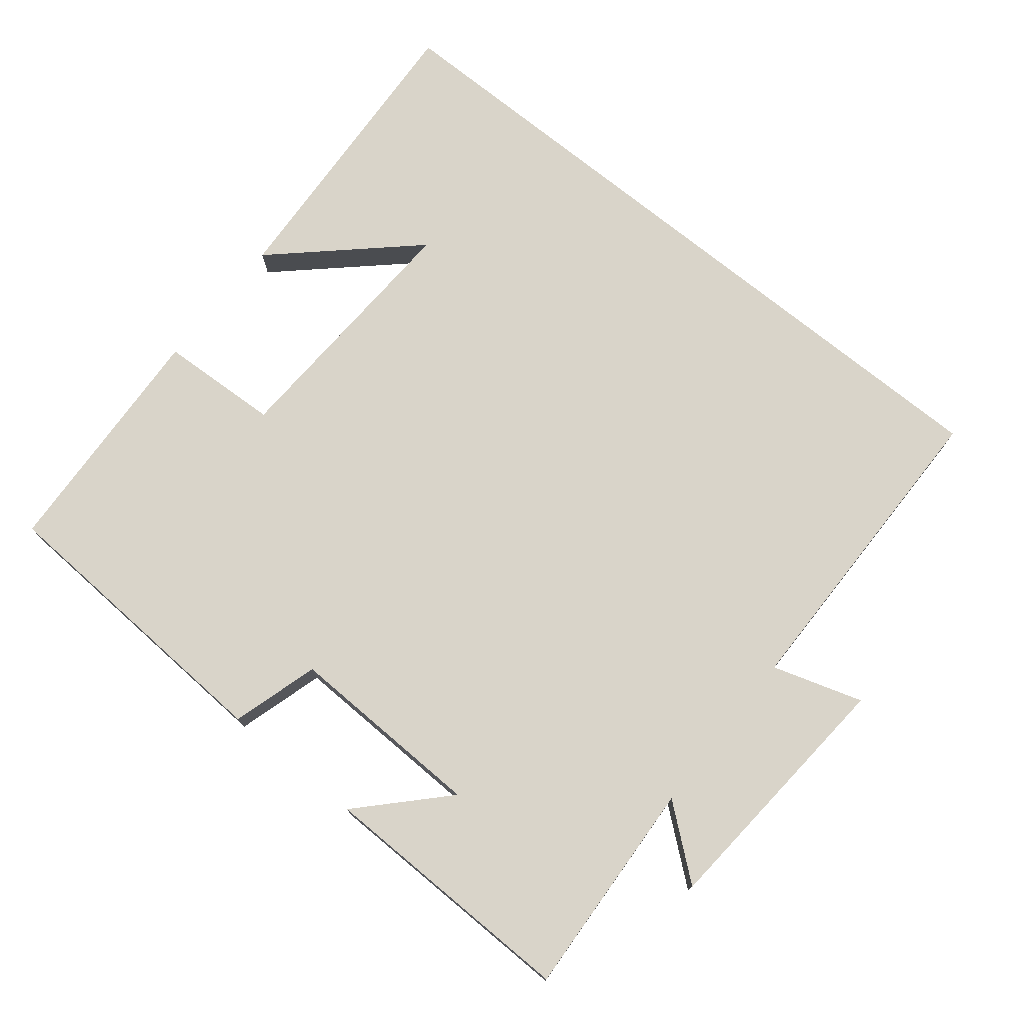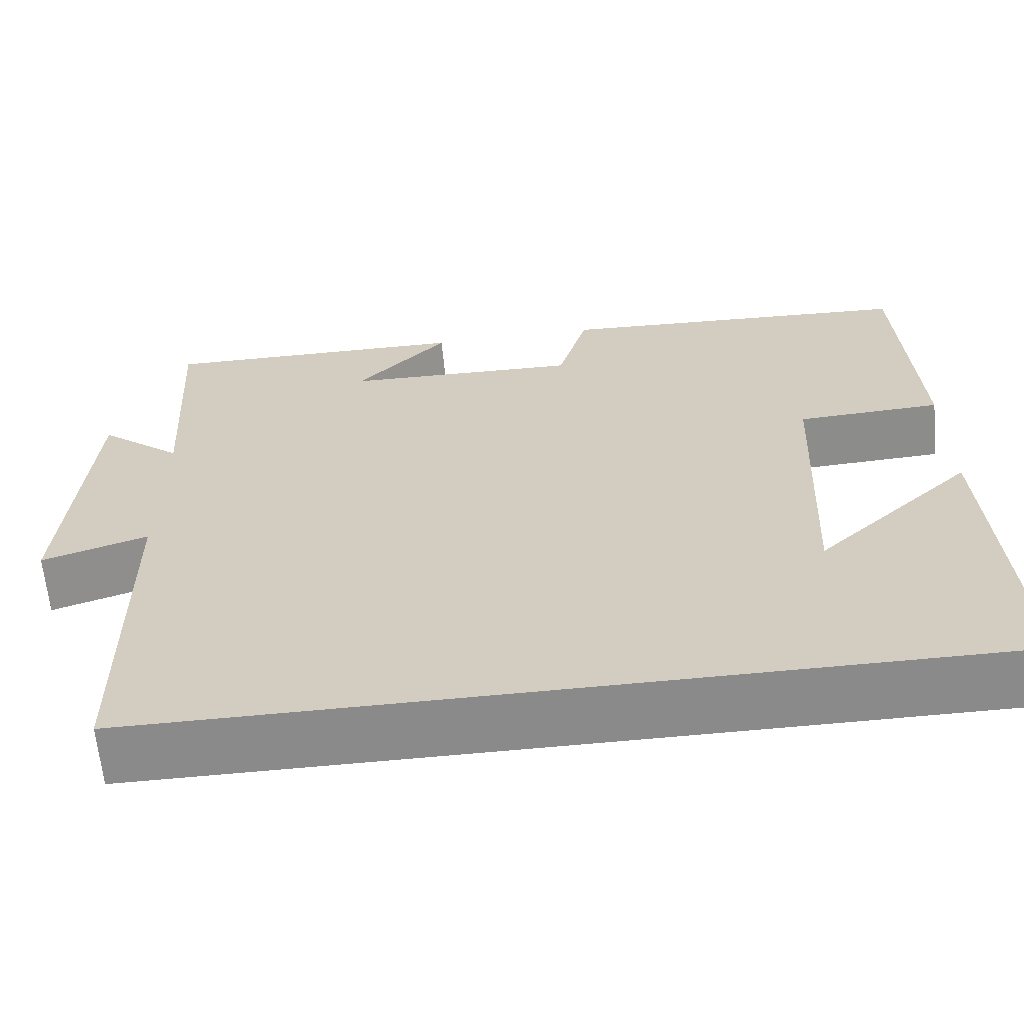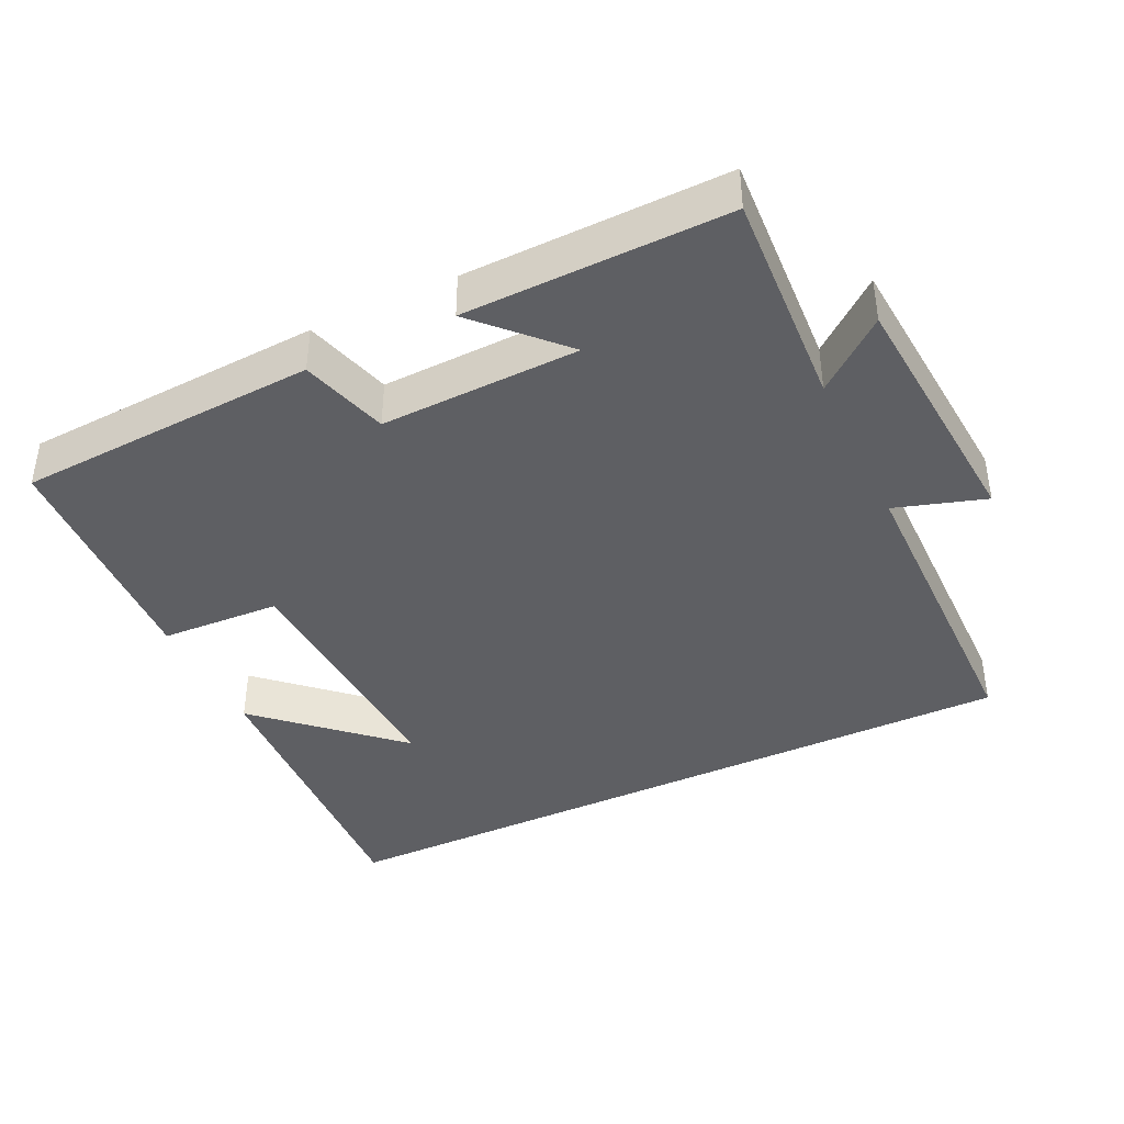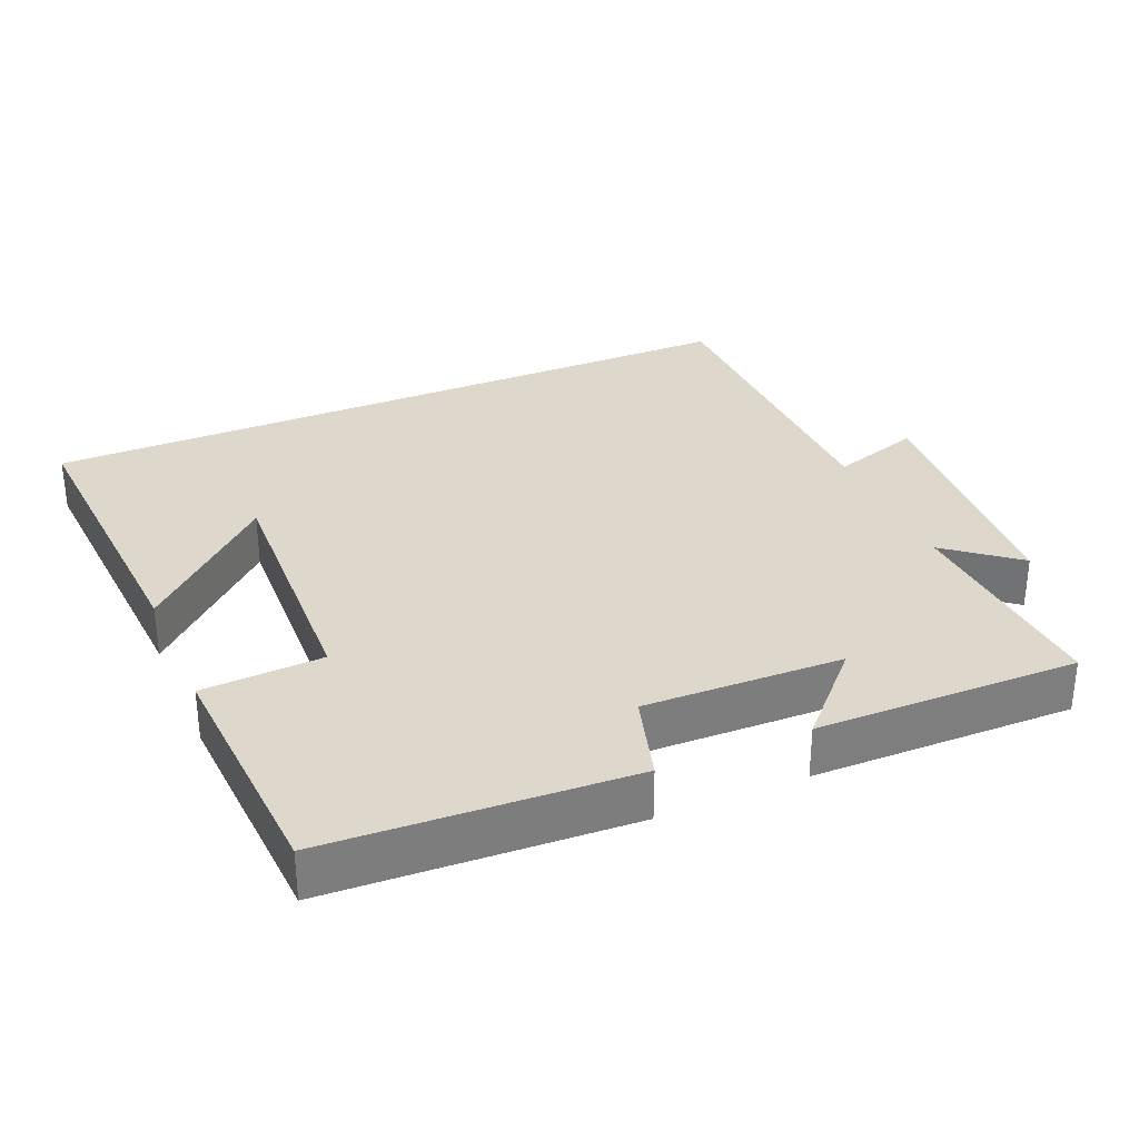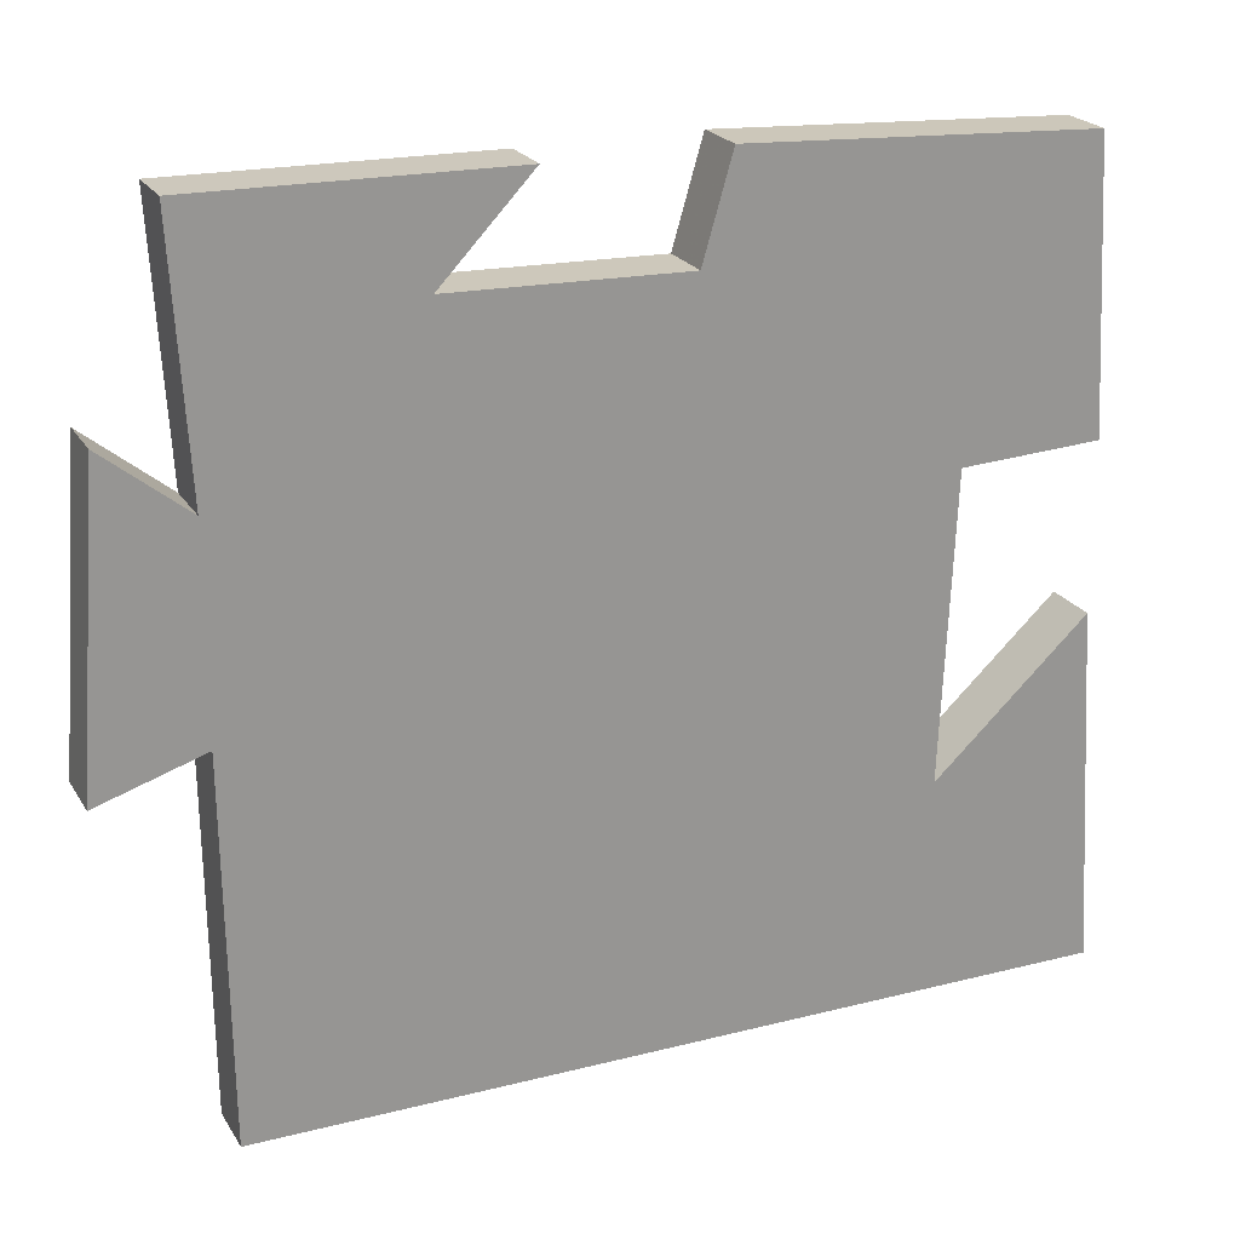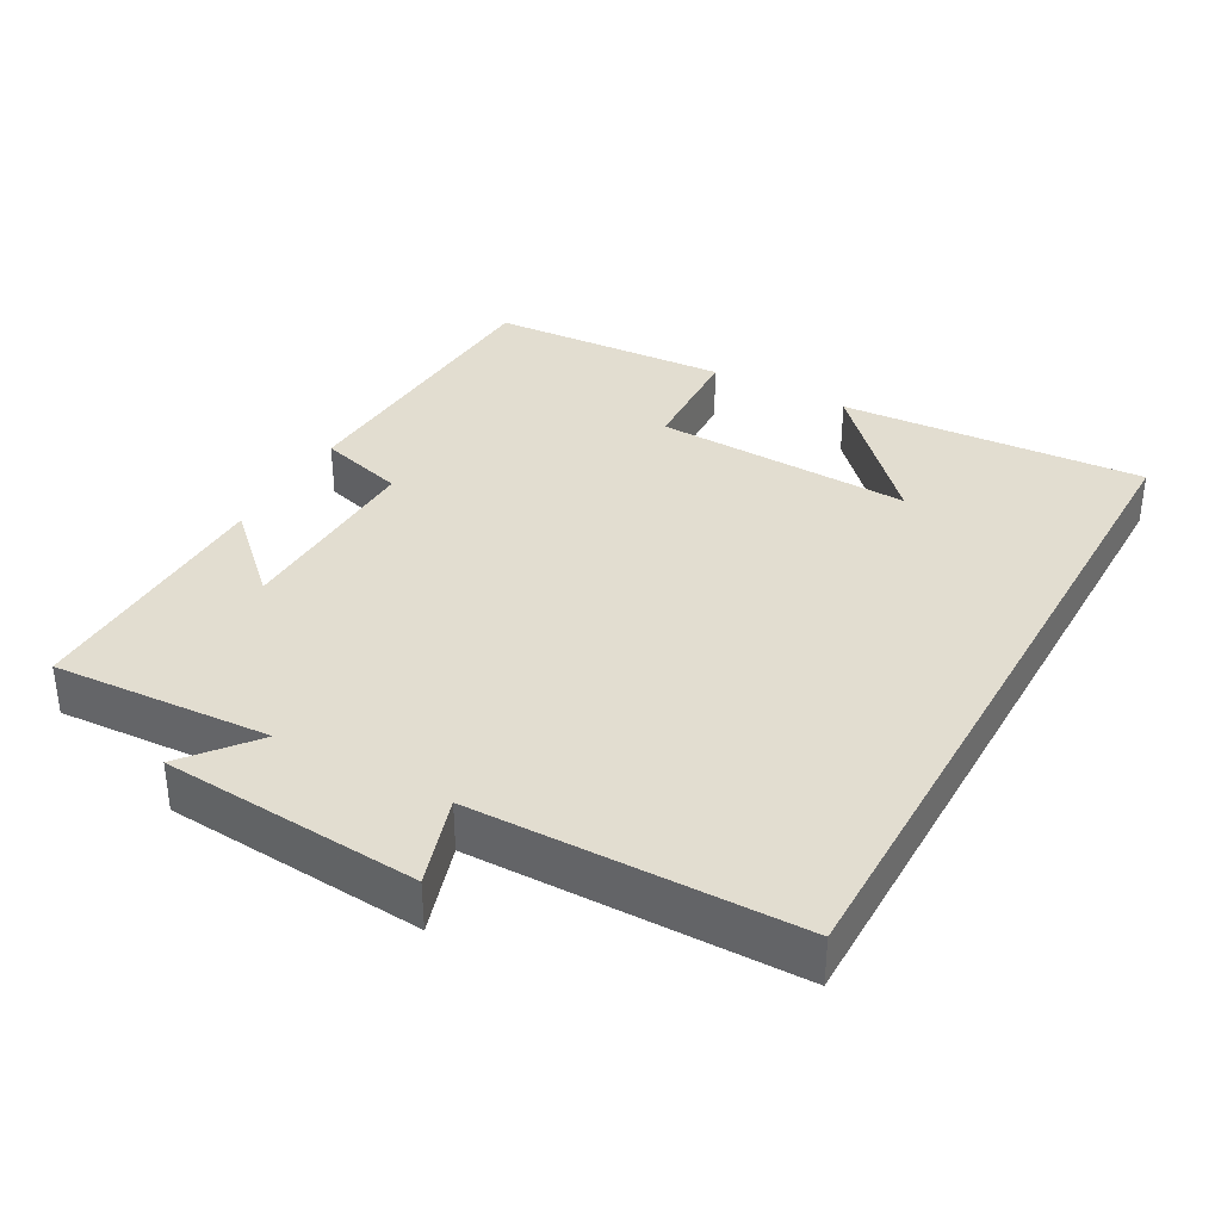
<metadata>
{"format":"obj","ext":"obj","renderer":"f3d","projection":"perspective","resolution":1024,"background":"white","views":[{"elev":74.9,"azim":38.9,"up":"+Y"},{"elev":-63.6,"azim":-174.4,"up":"+Z"},{"elev":-40.5,"azim":25.6,"up":"+Y"},{"elev":31.5,"azim":-23.3,"up":"+Y"},{"elev":22.4,"azim":156.2,"up":"+Z"},{"elev":35.3,"azim":119.0,"up":"+Y"}]}
</metadata>
<code>
v 0.518 0.07 0.506
v 0.5 0.07 0.197
v 0.599 0.07 0.277
v 0.627 0.07 -0.087
v 0.5 0.07 -0.047
v 0.495 0.07 -0.5
v -0.526 0.07 -0.5
v -0.5 0.07 -0.067
v -0.314 0.07 -0.239
v -0.33 0.07 0.127
v -0.5 0.07 0.135
v -0.481 0.07 0.477
v -0.057 0.07 0.5
v -0.021 0.07 0.377
v 0.259 0.07 0.385
v 0.149 0.07 0.5
v 0.518 0 0.506
v 0.5 0 0.197
v 0.599 0 0.277
v 0.627 0 -0.087
v 0.5 0 -0.047
v 0.495 0 -0.5
v -0.526 0 -0.5
v -0.5 0 -0.067
v -0.314 0 -0.239
v -0.33 0 0.127
v -0.5 0 0.135
v -0.481 0 0.477
v -0.057 0 0.5
v -0.021 0 0.377
v 0.259 0 0.385
v 0.149 0 0.5
f 15 16 1 2
f 14 15 2
f 12 13 14
f 11 12 14
f 10 11 14
f 9 10 14 2
f 7 8 9
f 7 9 2
f 6 7 2
f 5 6 2
f 2 3 4 5
f 18 17 32 31
f 18 31 30
f 30 29 28
f 30 28 27
f 30 27 26
f 18 30 26 25
f 25 24 23
f 18 25 23
f 18 23 22
f 18 22 21
f 21 20 19 18
f 1 17 18 2
f 2 18 19 3
f 3 19 20 4
f 4 20 21 5
f 5 21 22 6
f 6 22 23 7
f 7 23 24 8
f 8 24 25 9
f 9 25 26 10
f 10 26 27 11
f 11 27 28 12
f 12 28 29 13
f 13 29 30 14
f 14 30 31 15
f 15 31 32 16
f 16 32 17 1

</code>
